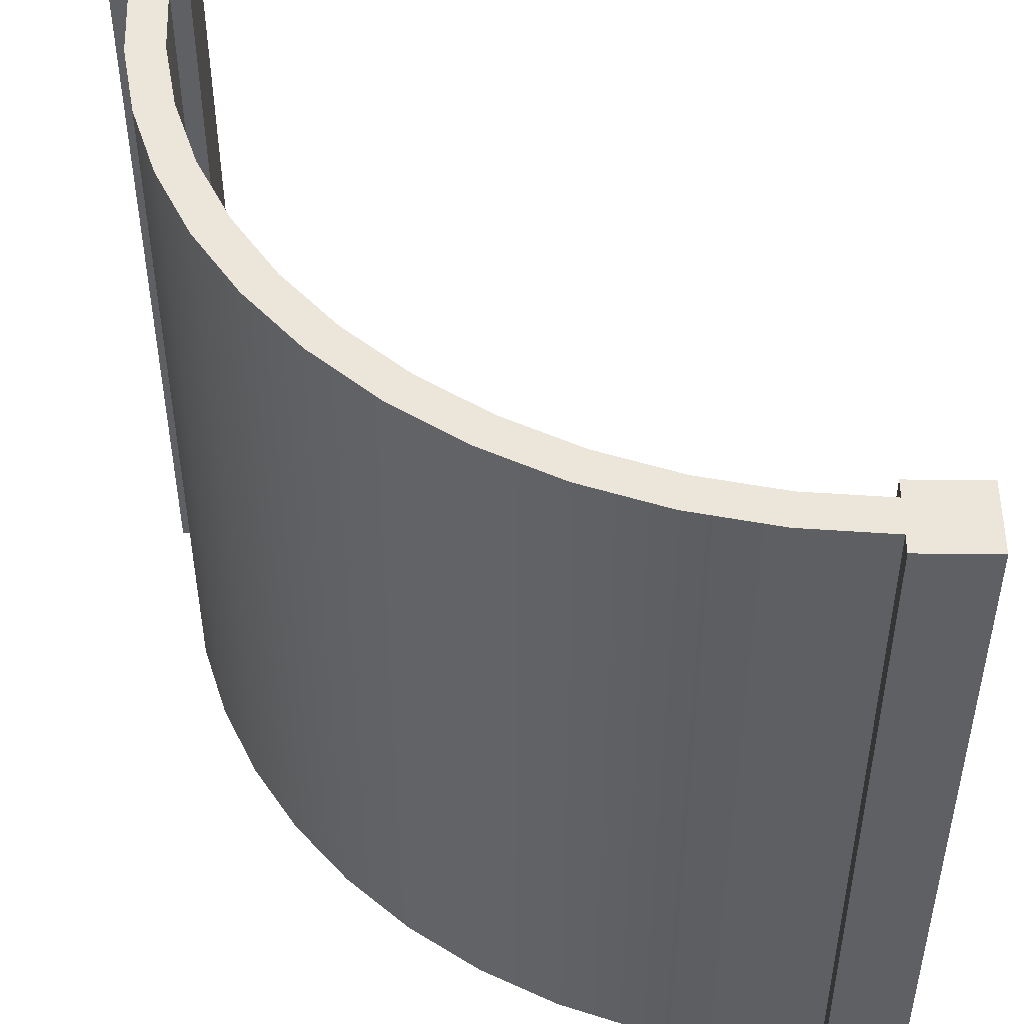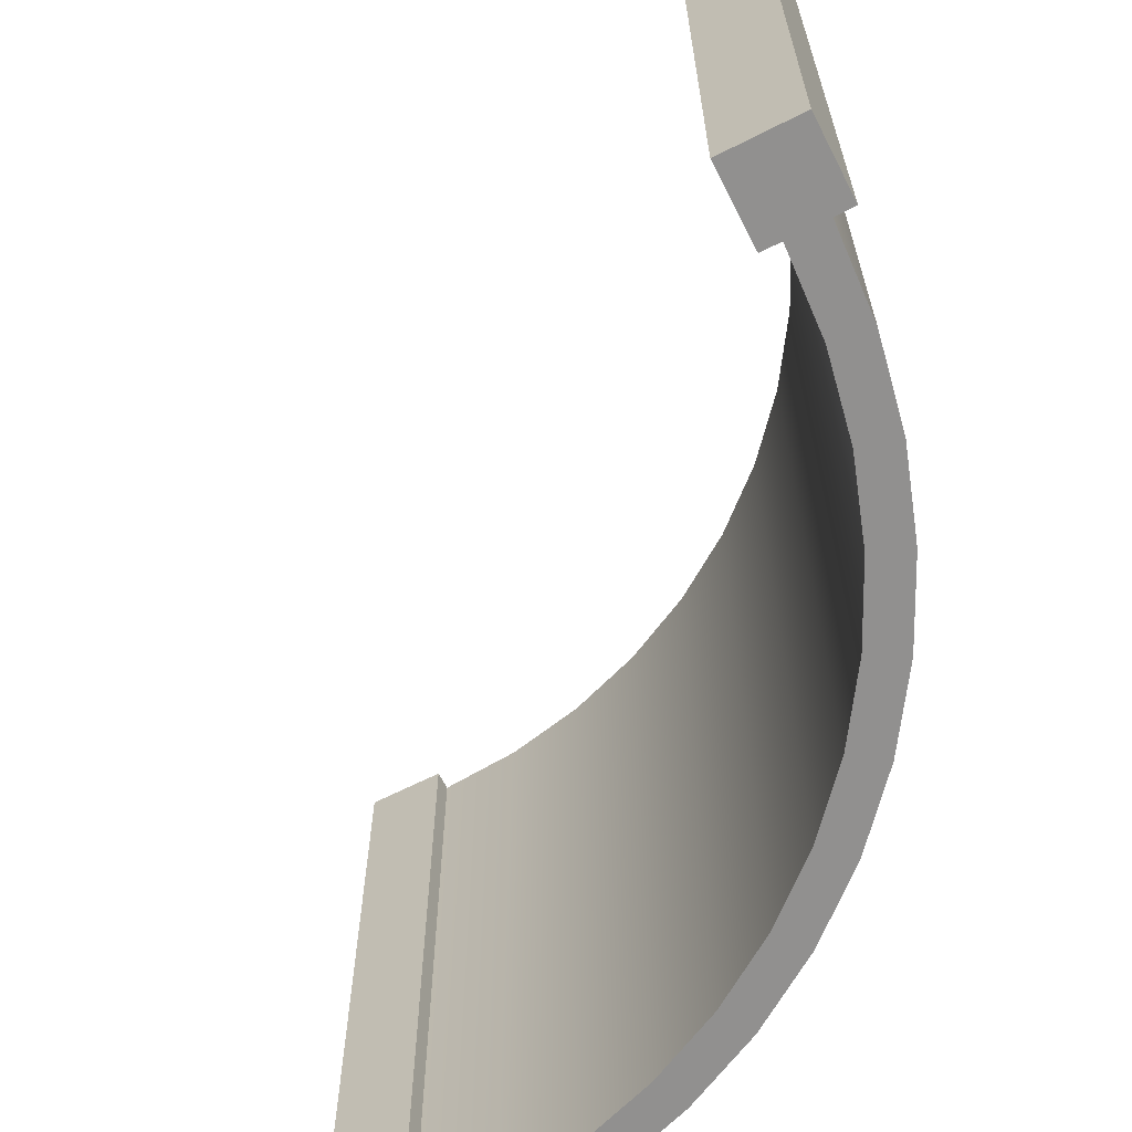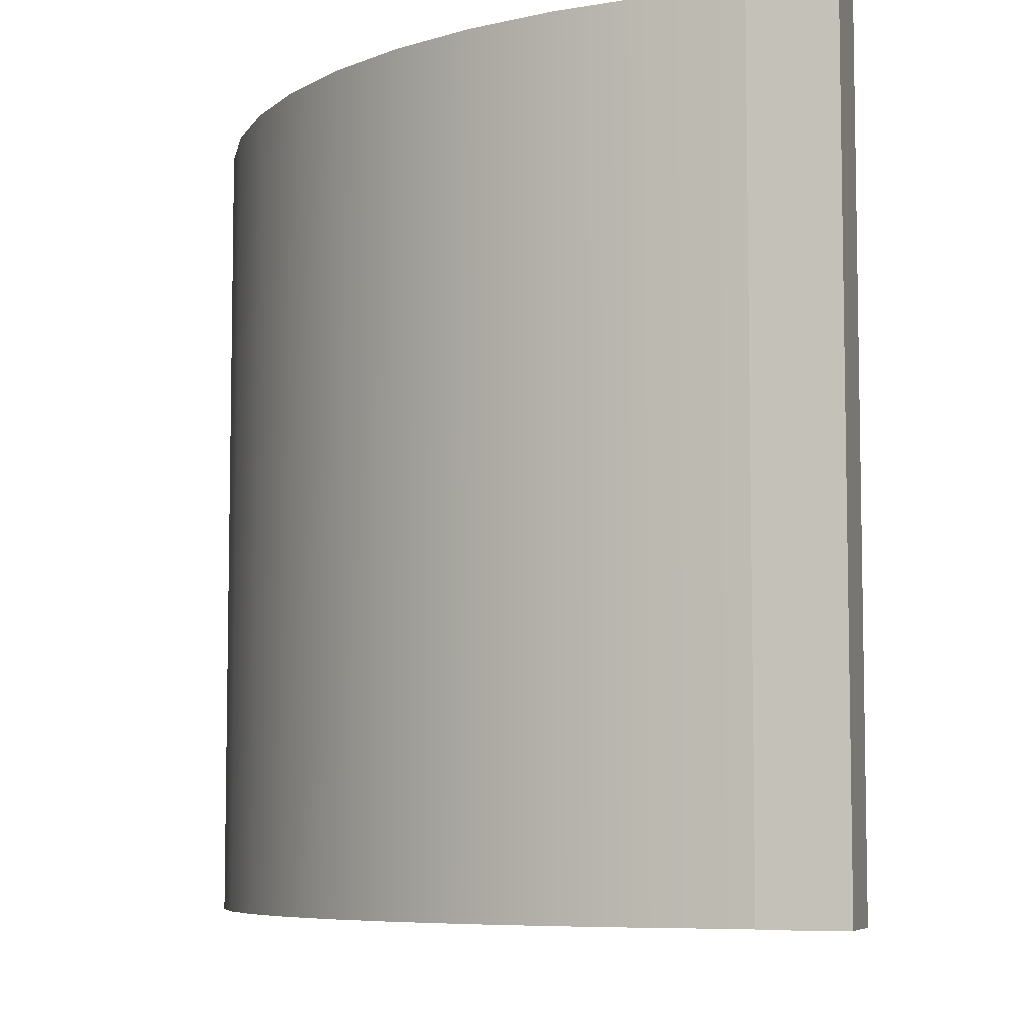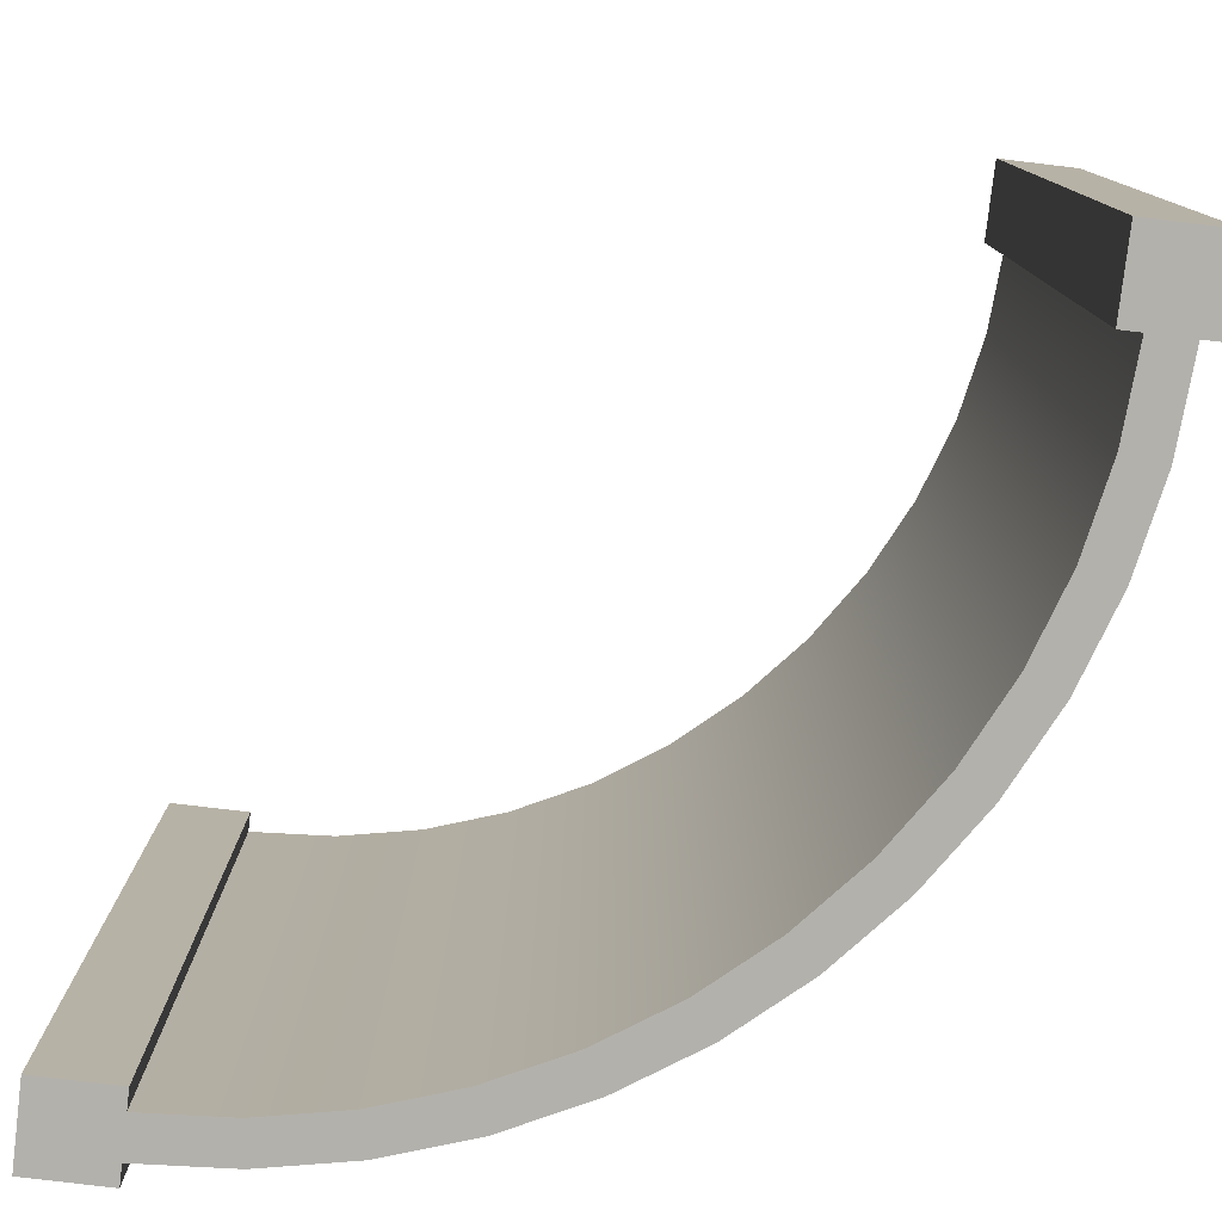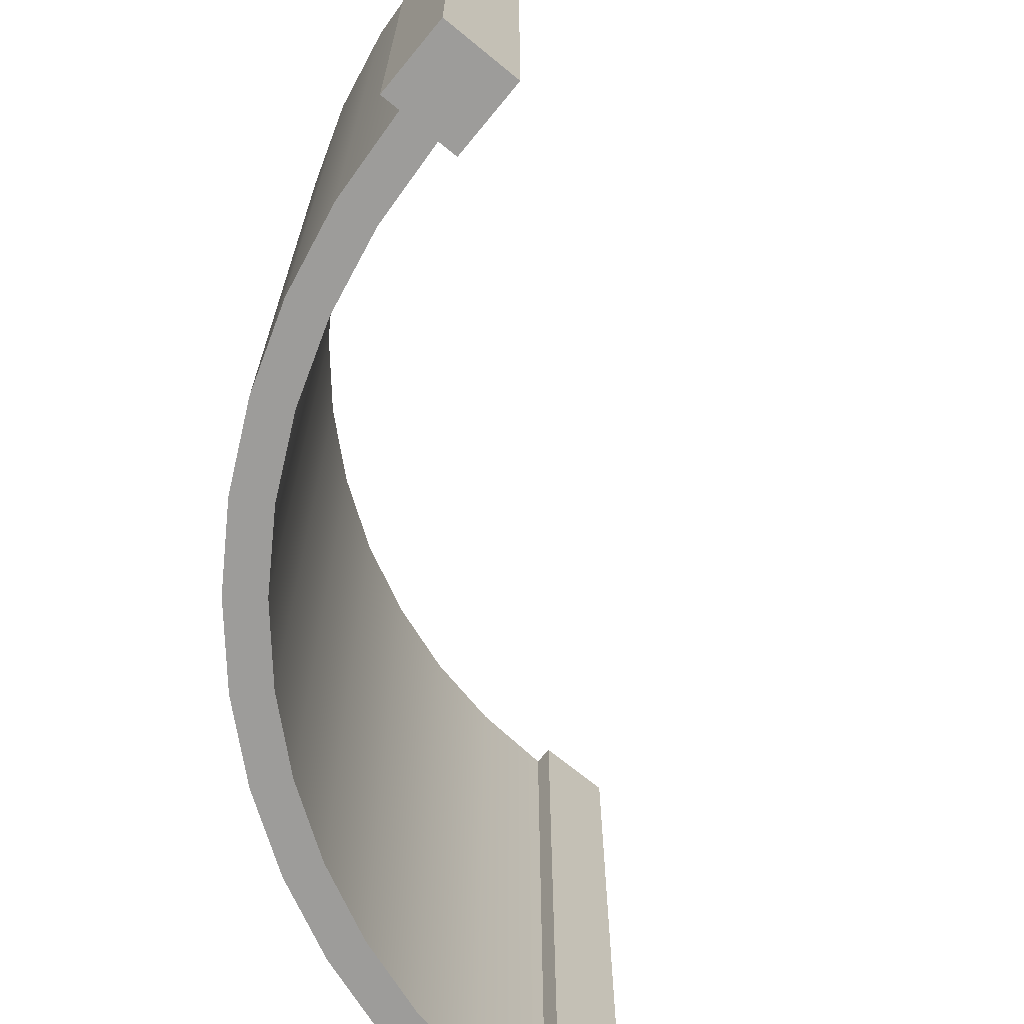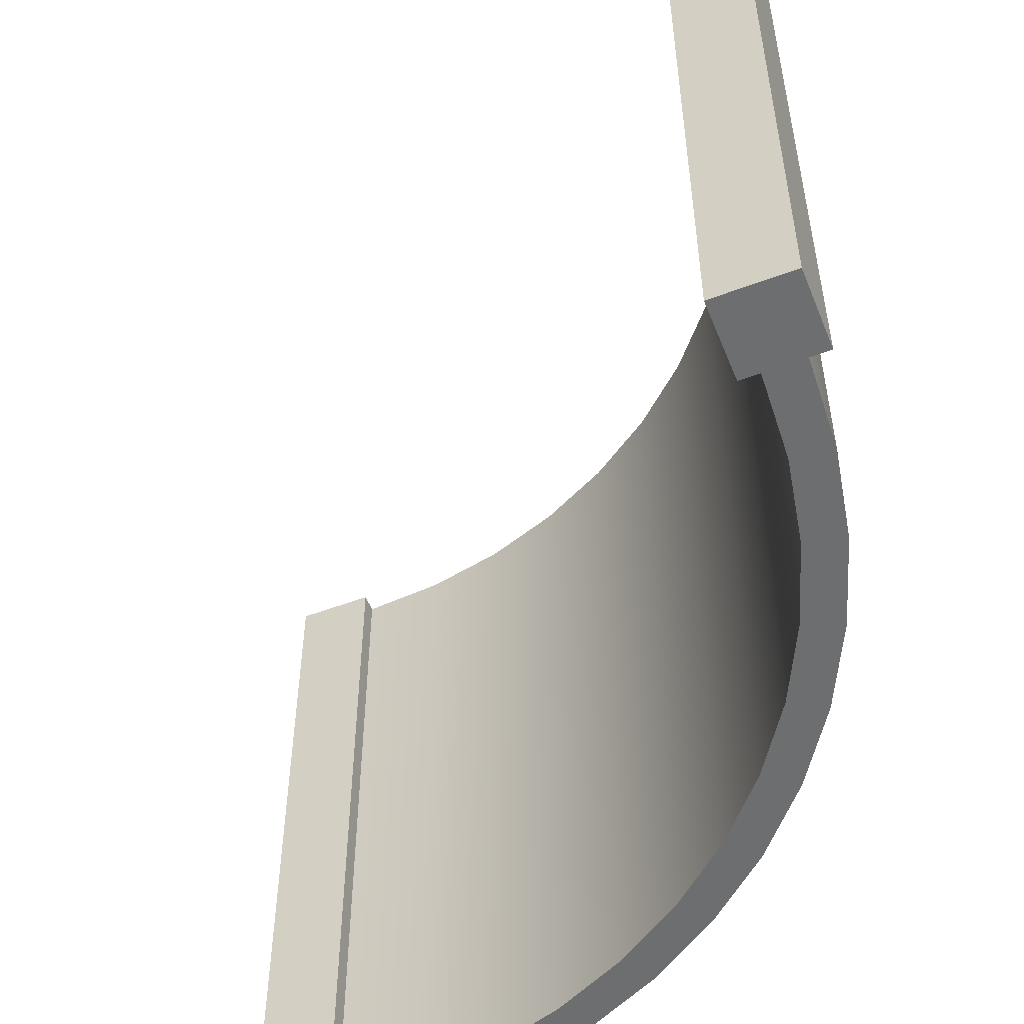
<metadata>
{"format":"obj","ext":"obj","renderer":"f3d","projection":"perspective","resolution":1024,"background":"white","views":[{"elev":48.0,"azim":90.8,"up":"+Y"},{"elev":-65.7,"azim":-63.0,"up":"+Y"},{"elev":-6.9,"azim":105.9,"up":"+Y"},{"elev":-79.0,"azim":-96.8,"up":"+Y"},{"elev":-70.1,"azim":140.6,"up":"+Y"},{"elev":-54.3,"azim":-68.3,"up":"+Y"}]}
</metadata>
<code>
o wallWoodCurved
v -4 8 3.2
v -3.2 -0 3.2
v -4 -0 3.2
v -3.2 8 3.2
v -4 -0 4
v -4 8 4
v -3.2 8 4
v -3.2 -0 3.8
v -3.2 8 3.8
v -3.2 -0 4
v 3.4 8 -3.2
v 3.2 0 -3.2
v 3.4 0 -3.2
v 3.2 8 -3.2
v 3.8 0 -3.2
v 4 0 -4
v 4 0 -3.2
v 3.2 0 -4
v -3.2 8 3.4
v -3.2 -0 3.4
v 3.2 8 -4
v 4 8 -3.2
v 4 8 -4
v 3.8 8 -3.2
v -2.339 -0 3.344
v -2.339 8 3.344
v -1.492 -0 3.175
v -1.492 8 3.175
v 3.74 8 -2.286
v 3.561 8 -1.388
v 3.267 8 -0.5212
v 3.344 8 -2.339
v 3.175 8 -1.492
v 2.862 8 0.3
v 2.898 8 -0.6743
v 2.516 8 0.1
v 2.353 8 1.061
v 2.036 8 0.8178
v 1.75 8 1.75
v 1.467 8 1.467
v 1.061 8 2.353
v 0.8178 8 2.036
v 0.3 8 2.862
v 0.1 8 2.516
v -0.5212 8 3.267
v -0.6743 8 2.898
v -1.388 8 3.561
v -2.286 8 3.74
v -0.6743 -0 2.898
v -2.286 -0 3.74
v 0.1 -0 2.516
v 0.8178 -0 2.036
v 1.467 -0 1.467
v 2.036 -0 0.8178
v 2.516 -0 0.1
v 2.898 0 -0.6743
v 2.862 -0 0.3
v 2.353 -0 1.061
v 3.175 0 -1.492
v 3.344 0 -2.339
v 1.061 -0 2.353
v 1.75 -0 1.75
v 3.561 0 -1.388
v 3.267 0 -0.5212
v 3.74 0 -2.286
v 0.3 -0 2.862
v -0.5212 -0 3.267
v -1.388 -0 3.561
f 1 2 3
f 2 1 4
f 5 1 3
f 1 5 6
f 7 8 9
f 8 7 10
f 11 12 13
f 12 11 14
f 15 16 17
f 16 15 18
f 18 15 13
f 18 13 12
f 1 19 4
f 19 1 9
f 6 9 1
f 9 6 7
f 19 2 4
f 2 19 20
f 21 22 23
f 22 21 24
f 24 21 11
f 11 21 14
f 22 16 23
f 16 22 17
f 22 15 17
f 15 22 24
f 7 5 10
f 5 7 6
f 12 21 18
f 21 12 14
f 5 8 10
f 8 5 3
f 3 20 8
f 20 3 2
f 21 16 18
f 16 21 23
f 19 25 20
f 25 19 26
f 26 27 25
f 27 26 28
f 11 29 24
f 29 11 30
f 30 11 31
f 31 11 32
f 31 32 33
f 31 33 34
f 34 33 35
f 34 35 36
f 34 36 37
f 37 36 38
f 37 38 39
f 39 38 40
f 39 40 41
f 41 40 42
f 41 42 43
f 43 42 44
f 43 44 45
f 45 44 46
f 45 46 47
f 47 46 28
f 47 28 48
f 48 28 26
f 48 26 9
f 9 26 19
f 28 49 27
f 49 28 46
f 48 8 50
f 8 48 9
f 46 51 49
f 51 46 44
f 44 52 51
f 52 44 42
f 53 38 54
f 38 53 40
f 54 36 55
f 36 54 38
f 42 53 52
f 53 42 40
f 55 35 56
f 35 55 36
f 37 57 34
f 57 37 58
f 59 32 60
f 32 59 33
f 39 61 62
f 61 39 41
f 31 63 30
f 63 31 64
f 60 11 13
f 11 60 32
f 65 13 15
f 13 65 63
f 13 63 64
f 13 64 60
f 60 64 59
f 59 64 57
f 59 57 56
f 56 57 55
f 55 57 58
f 55 58 54
f 54 58 62
f 54 62 53
f 53 62 61
f 53 61 52
f 52 61 66
f 52 66 51
f 51 66 67
f 51 67 49
f 49 67 68
f 49 68 27
f 27 68 50
f 27 50 25
f 25 50 8
f 25 8 20
f 45 68 67
f 68 45 47
f 56 33 59
f 33 56 35
f 34 64 31
f 64 34 57
f 43 67 66
f 67 43 45
f 47 50 68
f 50 47 48
f 39 58 37
f 58 39 62
f 29 15 24
f 15 29 65
f 41 66 61
f 66 41 43
f 30 65 29
f 65 30 63

</code>
